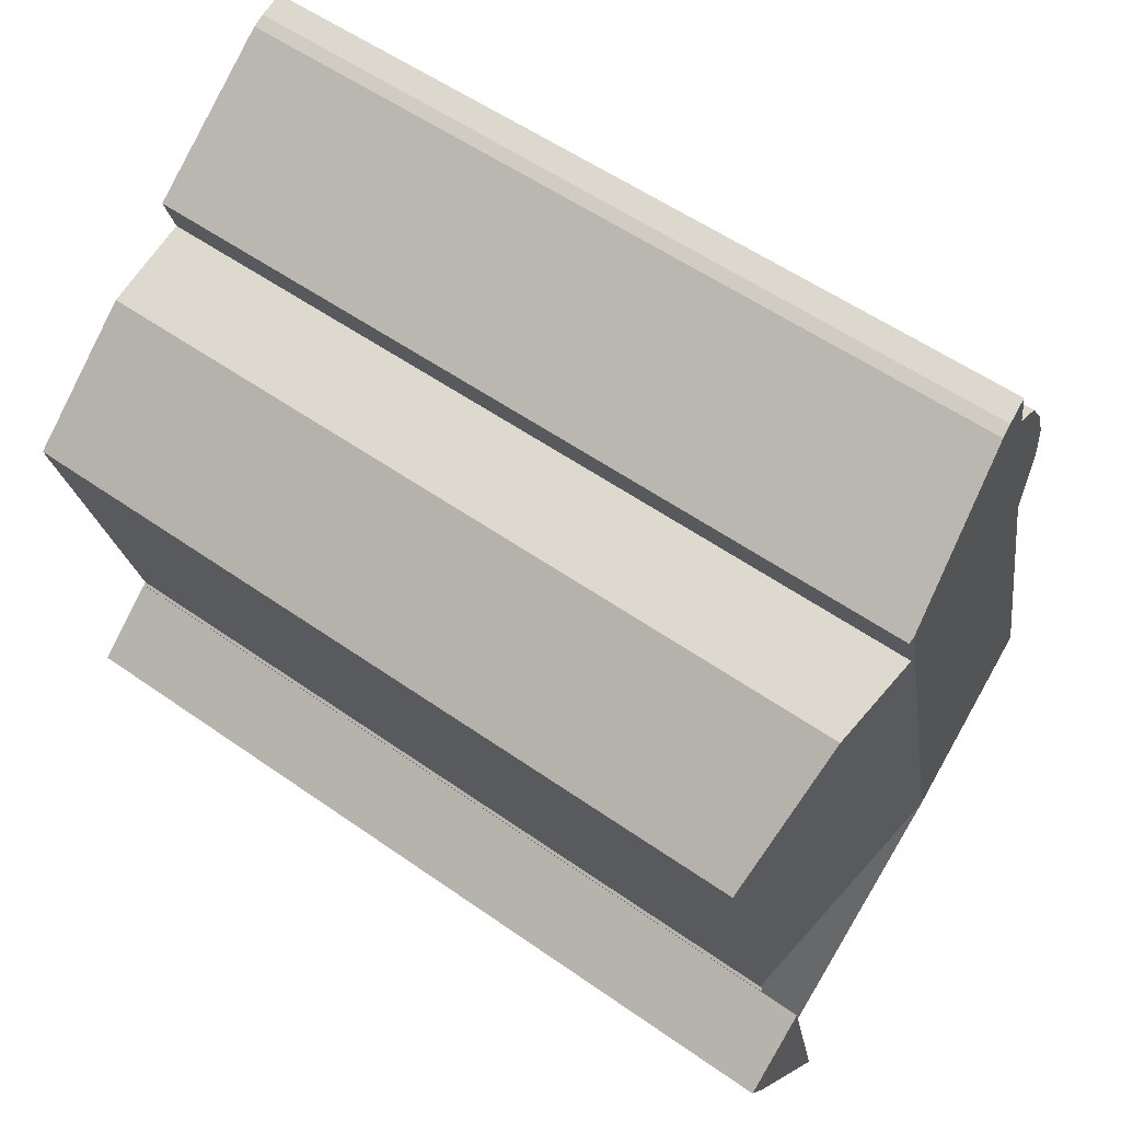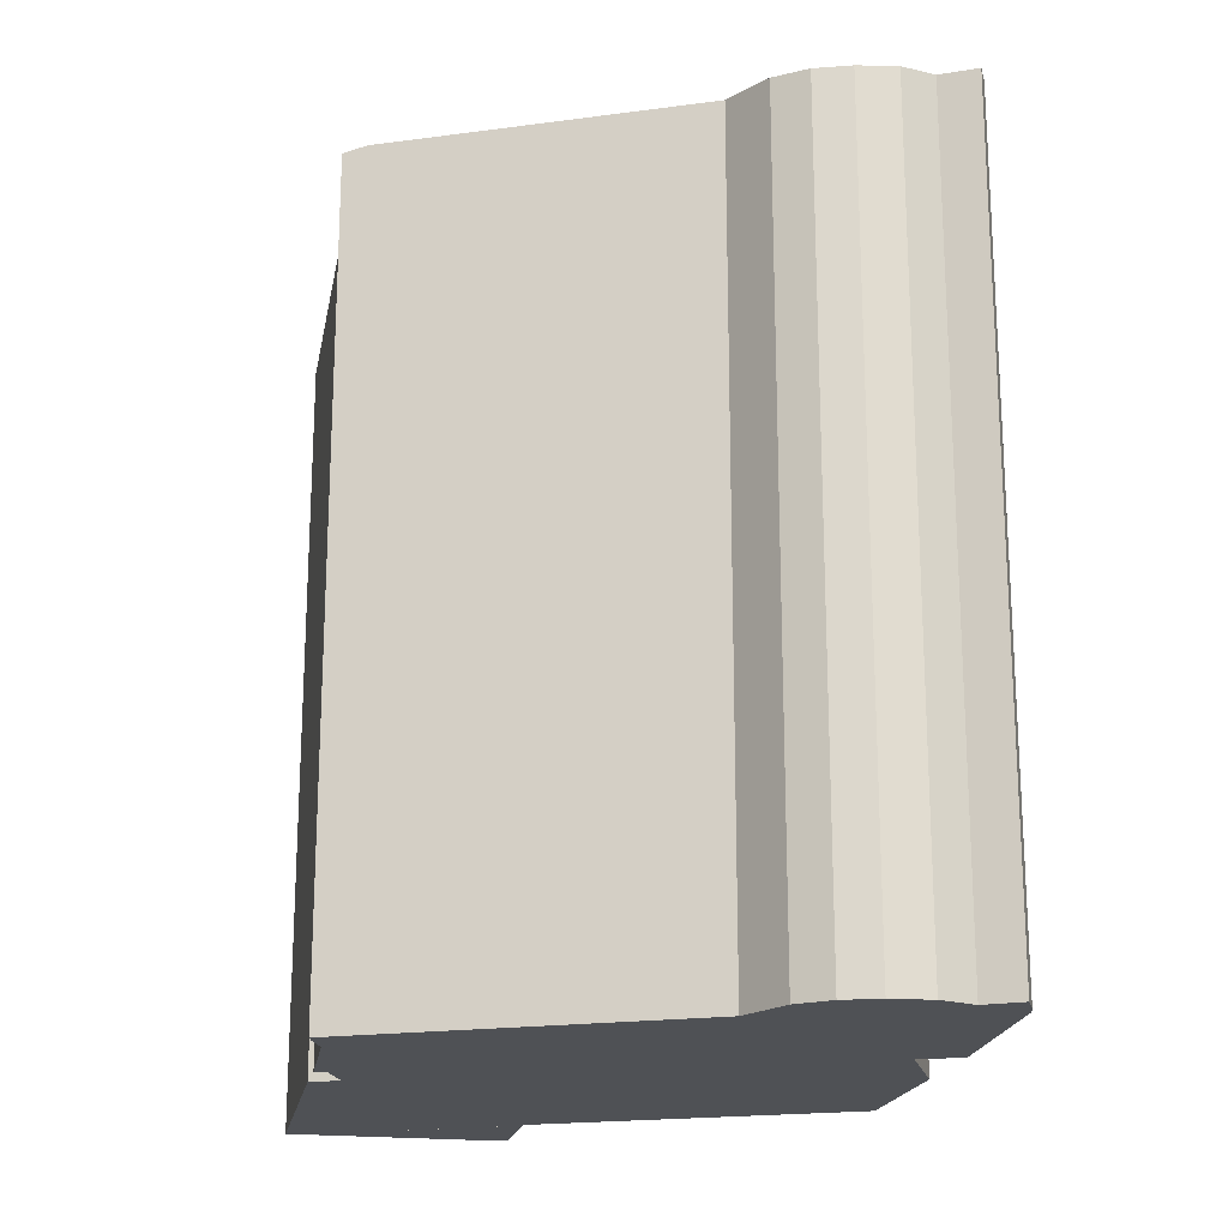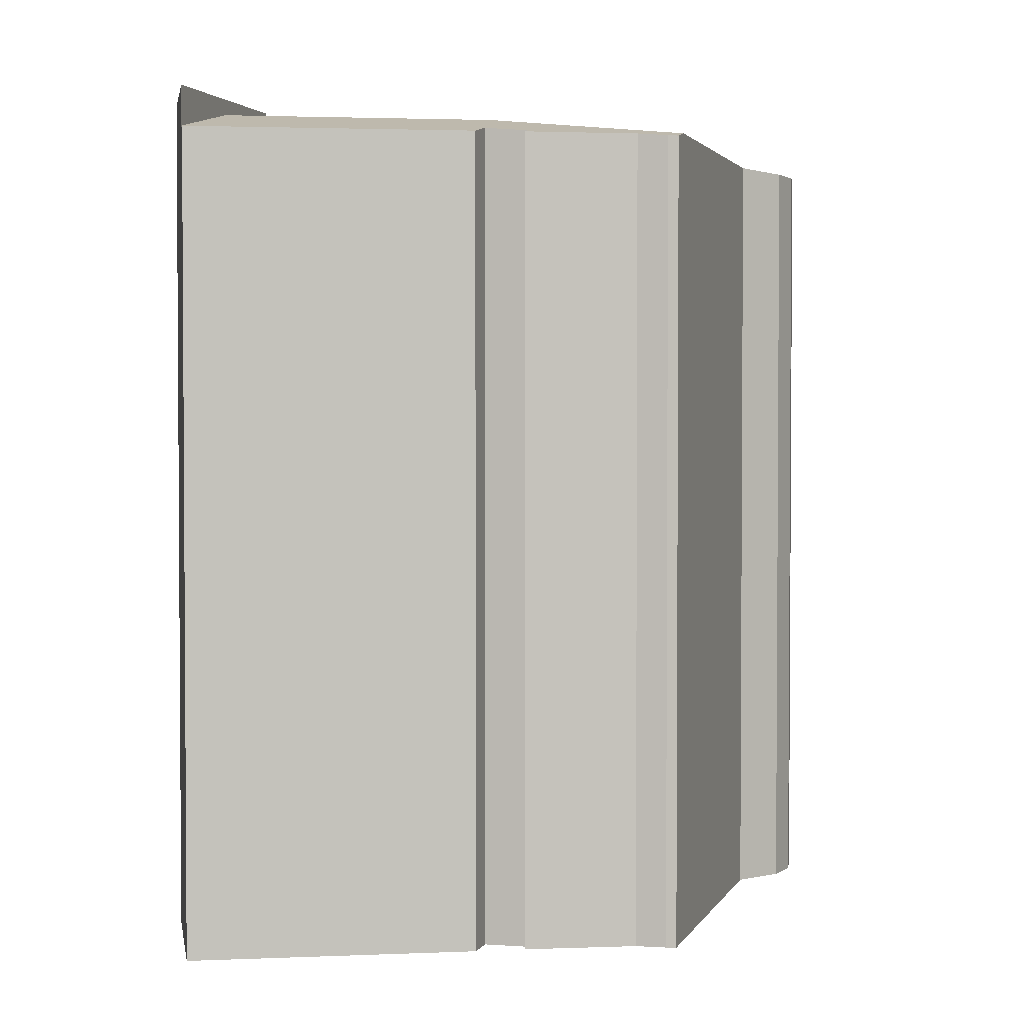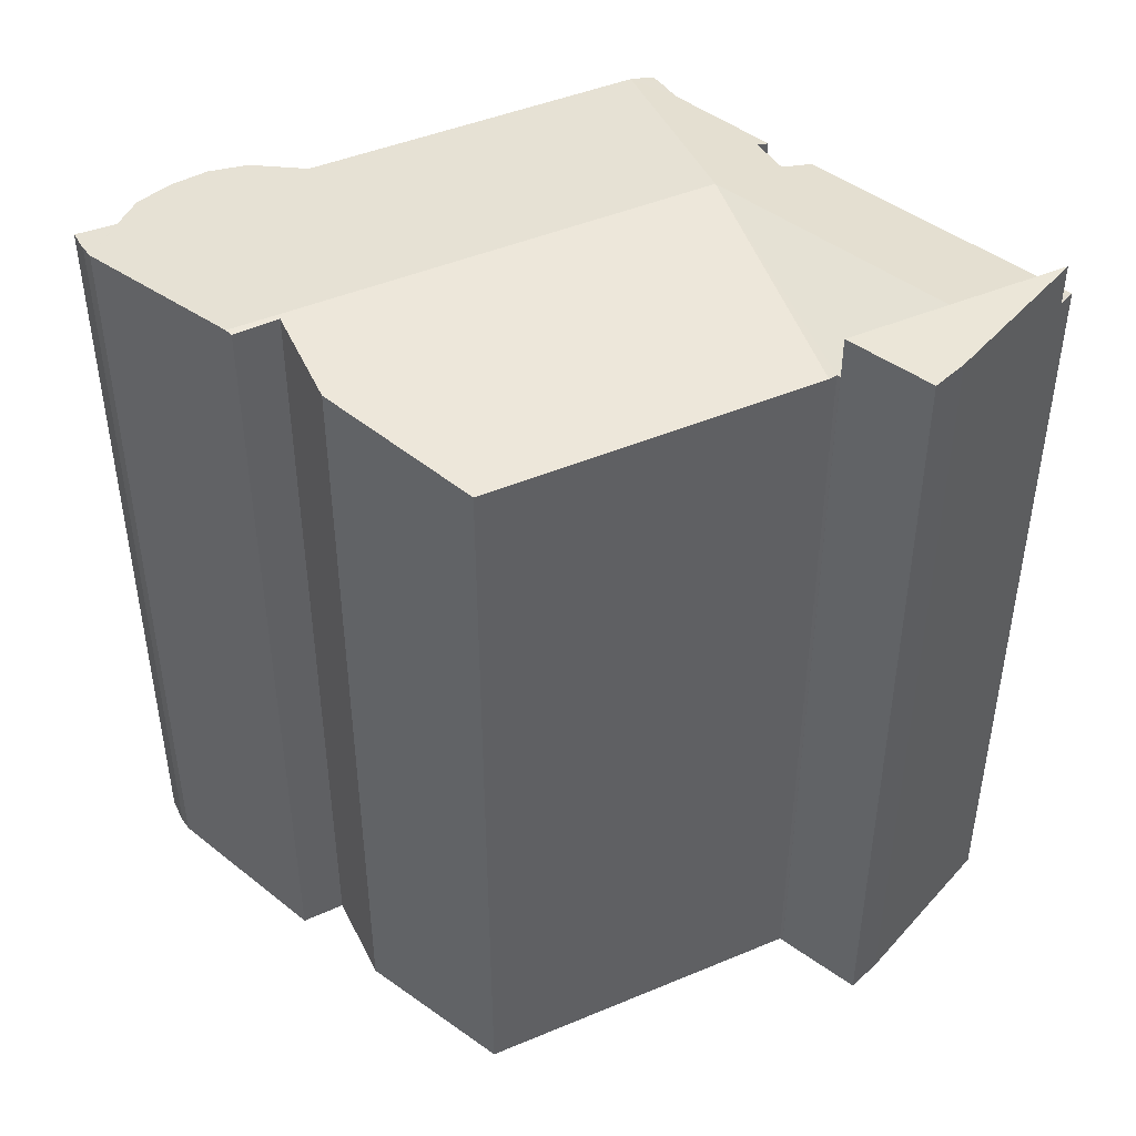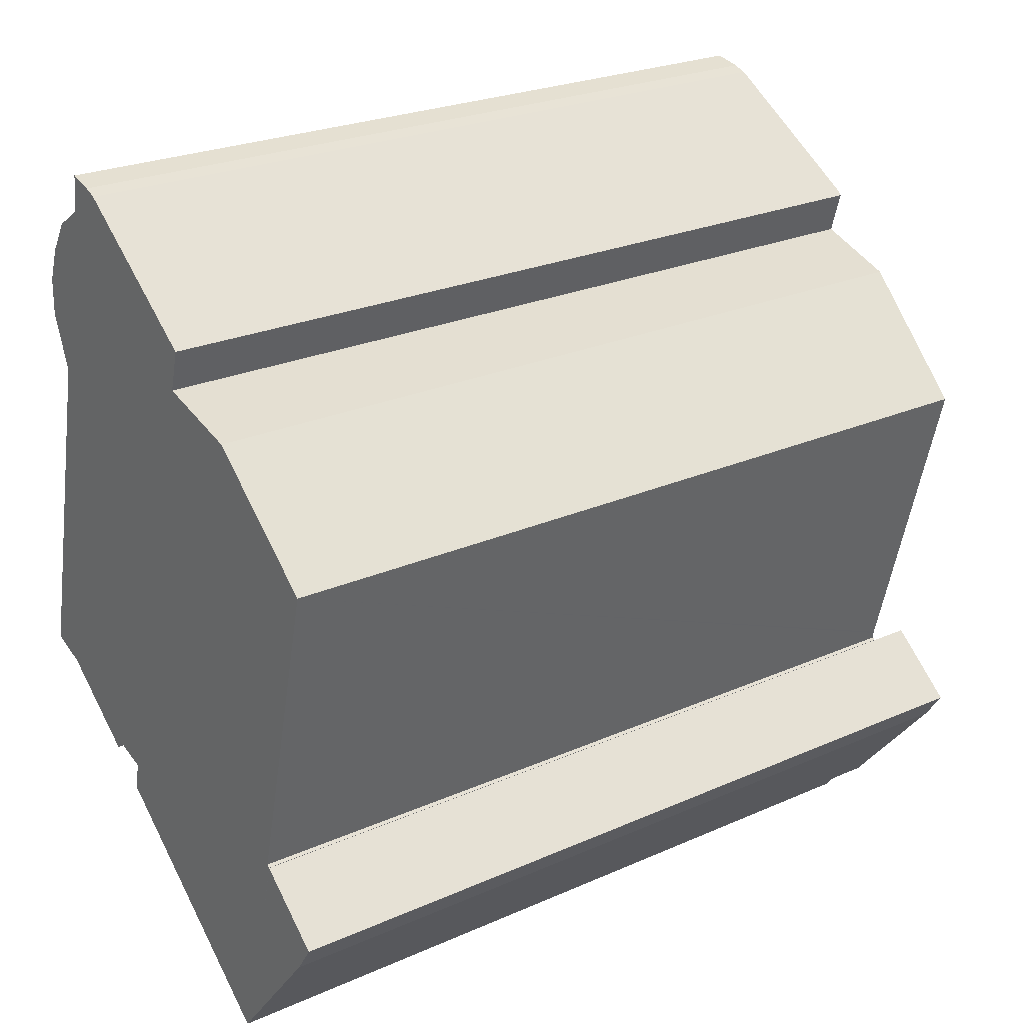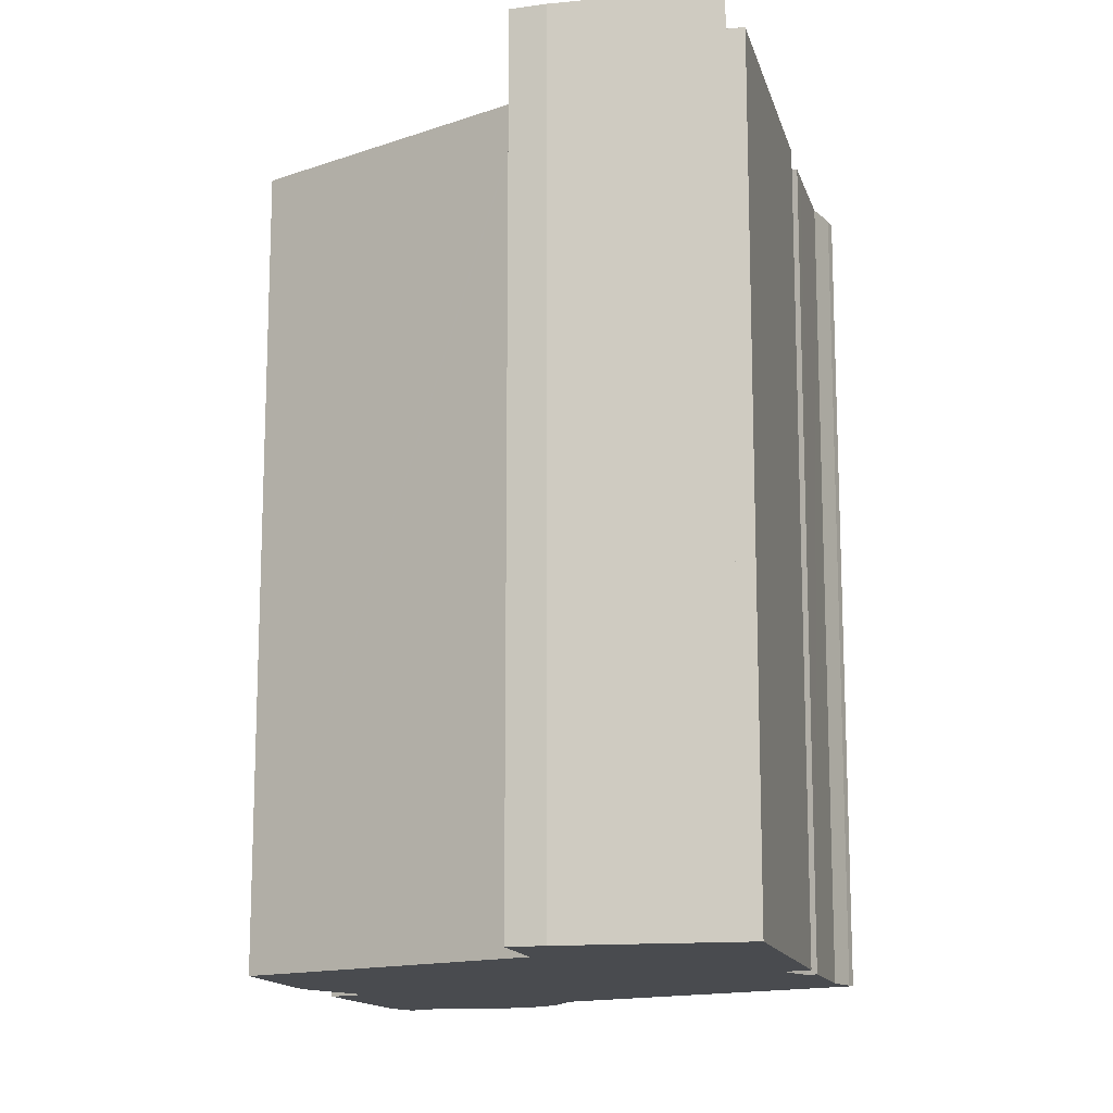
<metadata>
{"format":"obj","ext":"obj","renderer":"f3d","projection":"perspective","resolution":1024,"background":"white","views":[{"elev":55.8,"azim":126.4,"up":"+Z"},{"elev":-19.8,"azim":-62.3,"up":"+Y"},{"elev":2.3,"azim":-150.4,"up":"+Y"},{"elev":46.1,"azim":78.5,"up":"+Y"},{"elev":25.1,"azim":54.5,"up":"+Z"},{"elev":-14.1,"azim":141.4,"up":"+Y"}]}
</metadata>
<code>
v  2.257 29.69 9.312
v  7.62 30.51 -0.348
v  0.208 29.69 0.856
v  8.773 30.51 4.294
v  11.74 30.51 16.26
v  3.052 29.69 12.59
v  2.262 29.55 14.54
v  2.296 29.52 15.93
v  2.785 29.54 17.2
v  3.59 29.59 18.42
v  6.407 29.84 20.14
v  4.761 29.69 19.16
v  5.013 29.68 20.58
v  5.817 29.77 20.37
v  16.61 29.52 -1.744
v  16.6 29.52 -1.807
v  19.55 29.52 9.884
v  11.51 30.49 14.54
v  13.59 30.26 14.03
v  14.87 30.11 13.71
v  11.96 30.48 16.11
v  15.46 30.51 -6.381
v  16.53 29.58 -2.069
v  16.63 29.58 -2.15
v  15.65 30.51 -6.131
v  14.7 29.61 -9.986
v  14.32 29.62 -10.44
v  14.29 29.6 -10.48
v  6.09 29.62 -4.093
v  6.354 29.86 -2.98
v  4.814 29.72 -2.541
v  4.053 29.63 -2.467
v  1.407 29.62 -0.492
v  0.346 29.53 -0.151
v  0 29.51 1.807e-15
v  4.704 29.63 -2.952
v  0 0 0
v  2.257 -5.702e-16 9.312
v  3.052 -7.712e-16 12.59
v  0.208 -5.241e-17 0.856
v  2.262 -8.903e-16 14.54
v  2.296 -9.756e-16 15.93
v  2.785 -1.053e-15 17.2
v  4.761 -1.173e-15 19.16
v  5.013 -1.26e-15 20.58
v  6.354 1.825e-16 -2.98
v  6.09 2.506e-16 -4.093
v  3.59 -1.128e-15 18.42
v  5.939 -1.245e-15 20.34
v  5.939 29.79 20.34
v  5.817 -1.247e-15 20.37
v  6.407 -1.234e-15 20.14
v  11.96 -9.861e-16 16.11
v  11.74 -9.958e-16 16.26
v  11.51 -8.905e-16 14.54
v  14.87 -8.396e-16 13.71
v  13.59 -8.59e-16 14.03
v  19.55 -6.052e-16 9.884
v  16.63 1.317e-16 -2.15
v  16.53 1.267e-16 -2.069
v  16.61 1.068e-16 -1.744
v  16.6 1.106e-16 -1.807
v  14.7 6.115e-16 -9.986
v  15.65 3.754e-16 -6.131
v  4.814 1.556e-16 -2.541
v  4.704 1.808e-16 -2.952
v  14.29 6.42e-16 -10.48
v  14.32 6.391e-16 -10.44
v  1.407 3.013e-17 -0.492
v  0.346 9.246e-18 -0.151
v  4.053 1.511e-16 -2.467
v  15.65 31.13 -6.131
v  18.49 31.13 -5.373
v  14.7 31.13 -9.986
v  16.64 31.13 -2.157
v  19.24 31.13 -4.26
v  16.64 1.321e-16 -2.157
v  19.24 2.608e-16 -4.26
v  18.49 3.29e-16 -5.373
g defaultobject
f 1 2 3
f 2 1 4
f 4 1 5
f 5 1 6
f 5 6 7
f 5 7 8
f 5 8 9
f 5 9 10
f 5 10 11
f 11 10 12
f 11 12 13
f 11 13 14
f 2 15 16
f 15 2 17
f 17 2 4
f 17 4 18
f 18 4 5
f 17 18 19
f 17 19 20
f 18 5 21
f 22 23 24
f 23 2 16
f 2 23 22
f 22 24 25
f 26 22 25
f 22 26 27
f 27 28 22
f 29 22 28
f 2 22 29
f 30 2 29
f 31 2 30
f 3 2 31
f 32 3 31
f 33 3 32
f 34 3 33
f 35 3 34
f 31 36 32
f 37 3 35
f 3 37 1
f 1 37 6
f 6 37 38
f 6 38 39
f 38 37 40
f 39 7 6
f 7 39 41
f 41 8 7
f 8 41 42
f 8 43 9
f 43 8 42
f 44 13 12
f 13 44 45
f 29 46 30
f 46 29 47
f 9 48 10
f 48 9 43
f 10 44 12
f 44 10 48
f 14 49 50
f 49 14 13
f 49 13 45
f 49 45 51
f 50 52 11
f 52 50 49
f 52 5 11
f 5 52 21
f 21 52 53
f 53 52 54
f 55 19 18
f 19 55 20
f 20 55 56
f 56 55 57
f 56 17 20
f 17 56 58
f 23 59 24
f 59 23 60
f 21 55 18
f 55 21 53
f 58 15 17
f 15 58 16
f 16 58 23
f 23 58 61
f 23 61 60
f 60 61 62
f 24 26 25
f 26 24 59
f 26 59 63
f 63 59 64
f 65 36 31
f 36 65 66
f 63 27 26
f 27 63 28
f 28 63 67
f 67 63 68
f 46 31 30
f 31 46 65
f 69 34 33
f 34 69 70
f 28 47 29
f 47 28 67
f 70 35 34
f 35 70 37
f 66 32 36
f 32 66 33
f 33 66 69
f 69 66 71
f 67 46 47
f 70 40 37
f 40 70 69
f 40 69 38
f 38 69 71
f 38 71 66
f 38 66 65
f 38 65 46
f 38 46 67
f 38 67 68
f 38 68 63
f 38 63 64
f 38 64 39
f 39 64 60
f 60 64 59
f 39 60 41
f 60 42 41
f 42 60 62
f 42 62 61
f 42 61 58
f 42 58 43
f 43 58 48
f 48 58 55
f 48 55 44
f 44 55 45
f 45 55 51
f 51 55 49
f 49 55 52
f 55 58 57
f 57 58 56
f 55 54 52
f 54 55 53
f 72 73 74
f 73 72 75
f 73 75 76
f 63 72 74
f 72 63 75
f 75 63 77
f 77 63 64
f 77 76 75
f 76 77 78
f 78 73 76
f 73 78 79
f 79 74 73
f 74 79 63
f 79 64 63
f 64 79 77
f 77 79 78

</code>
